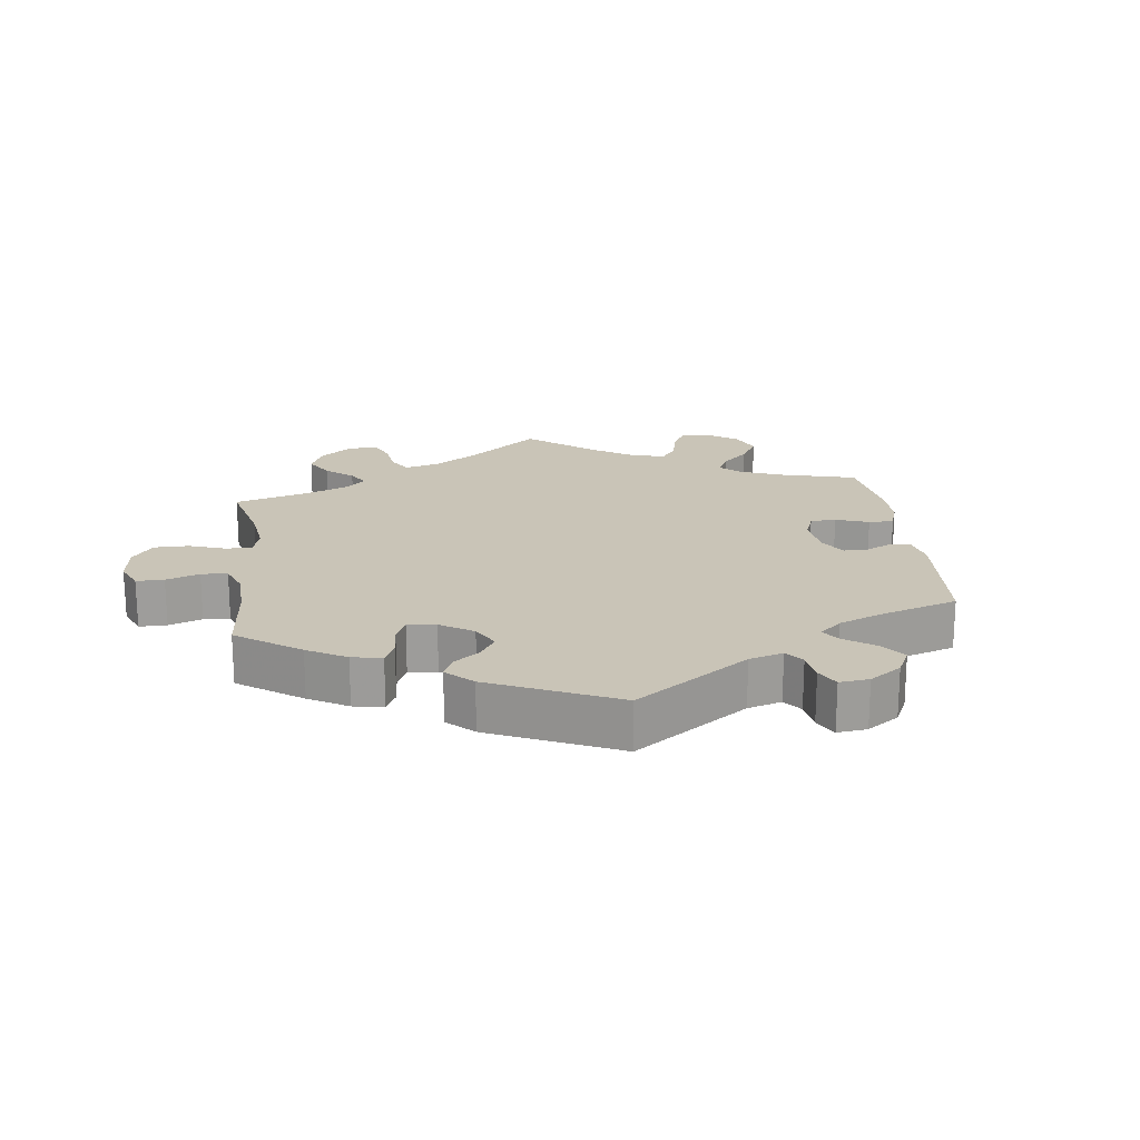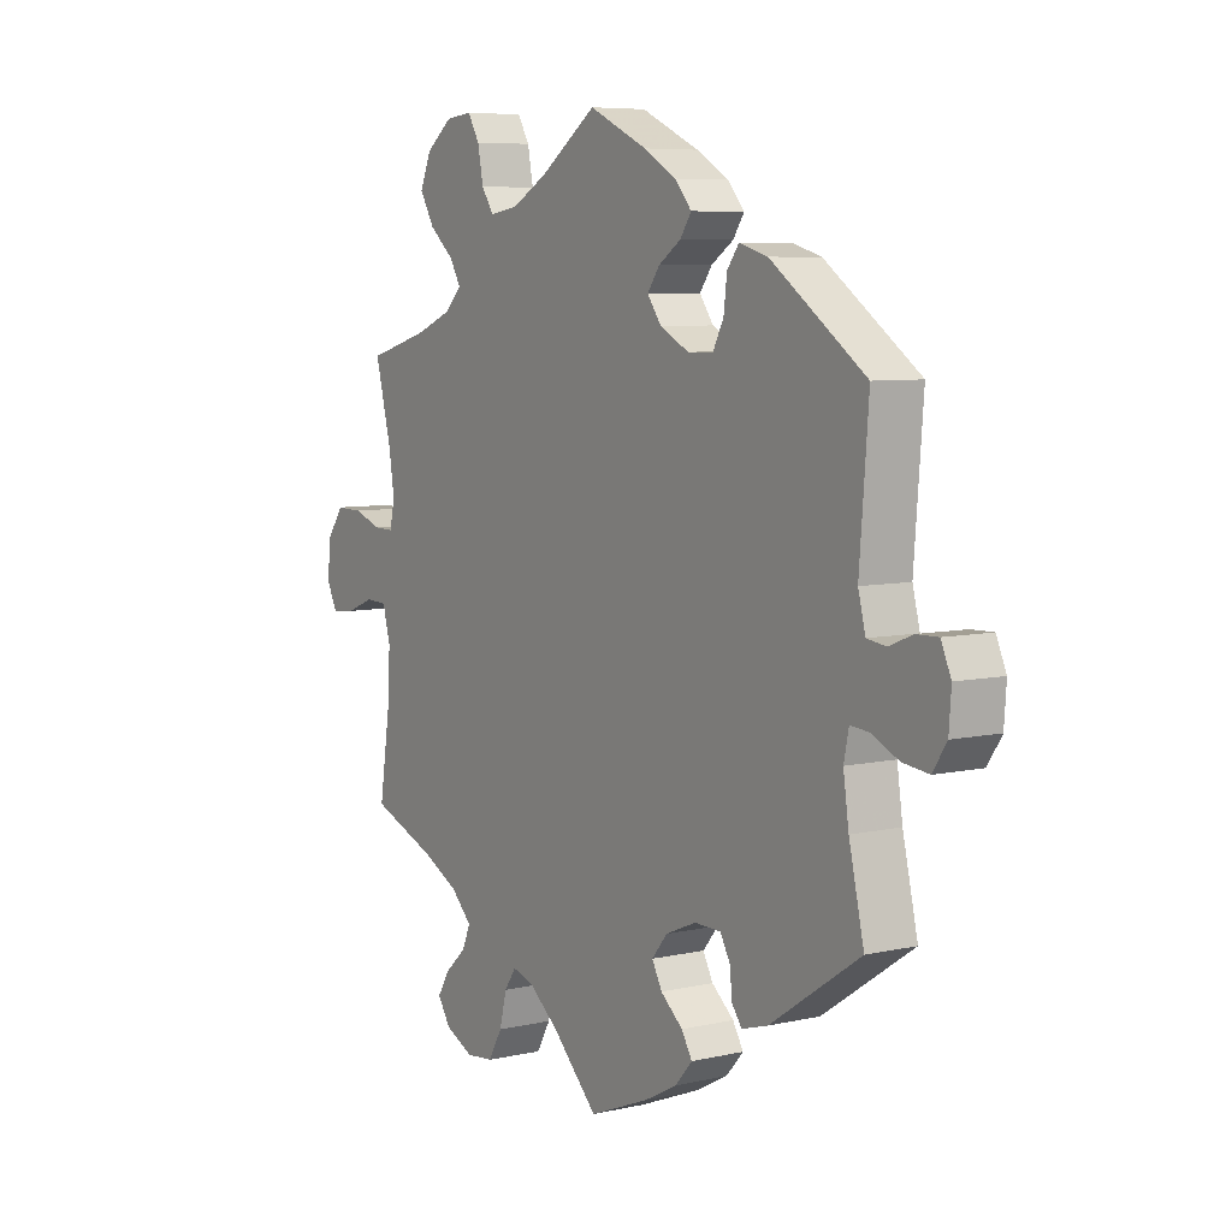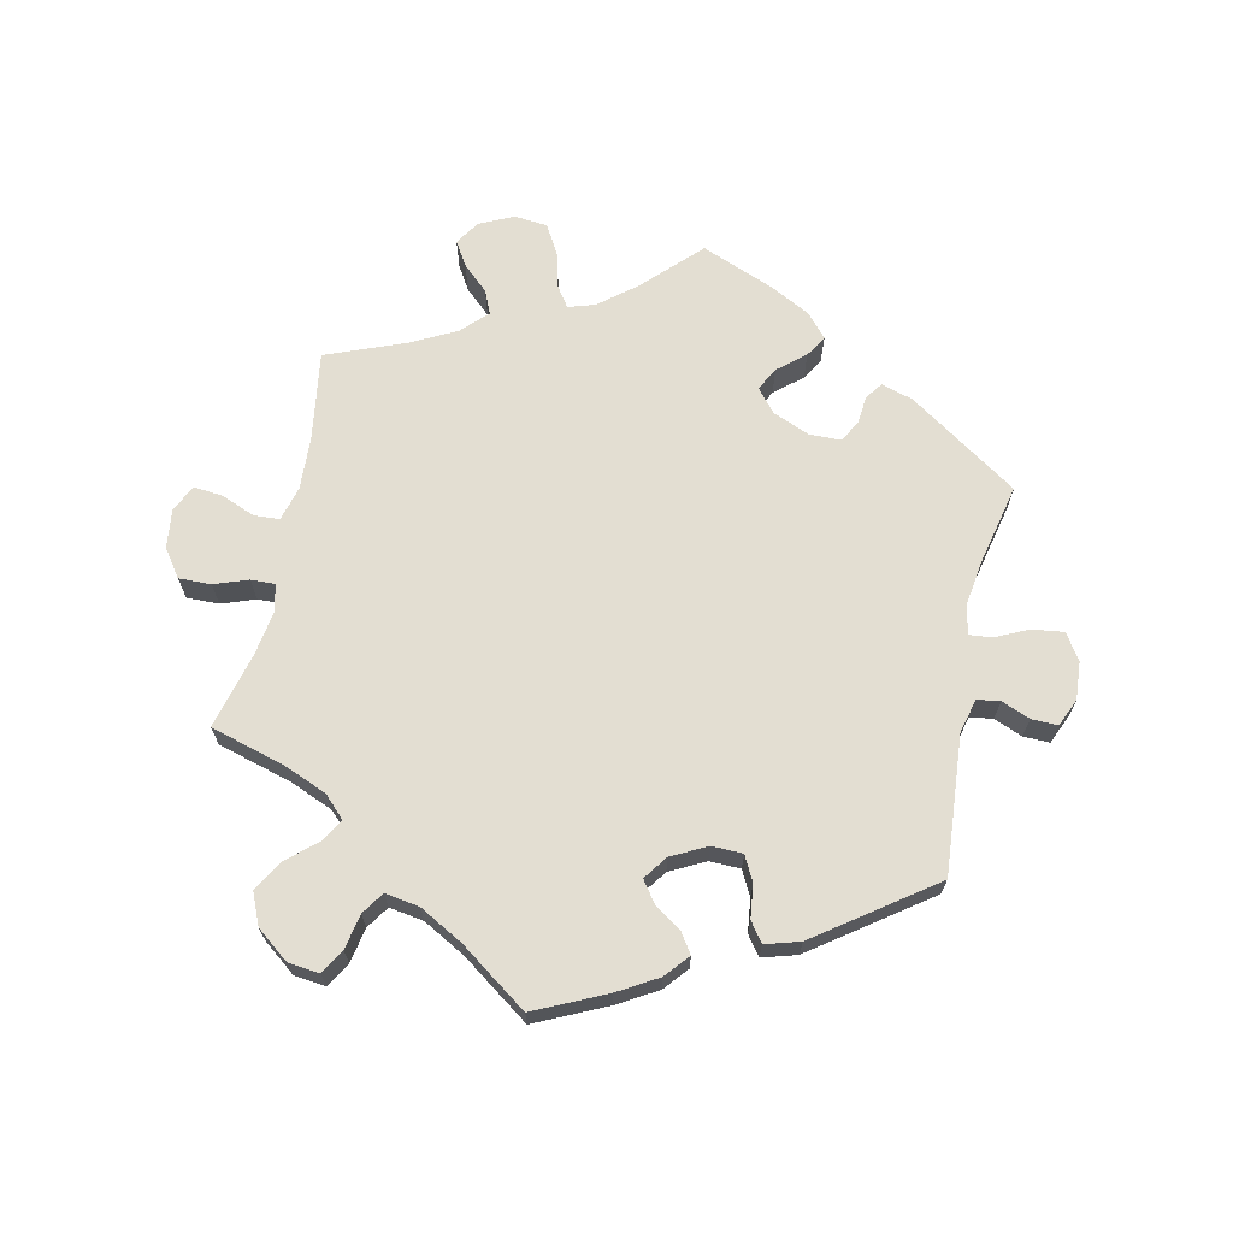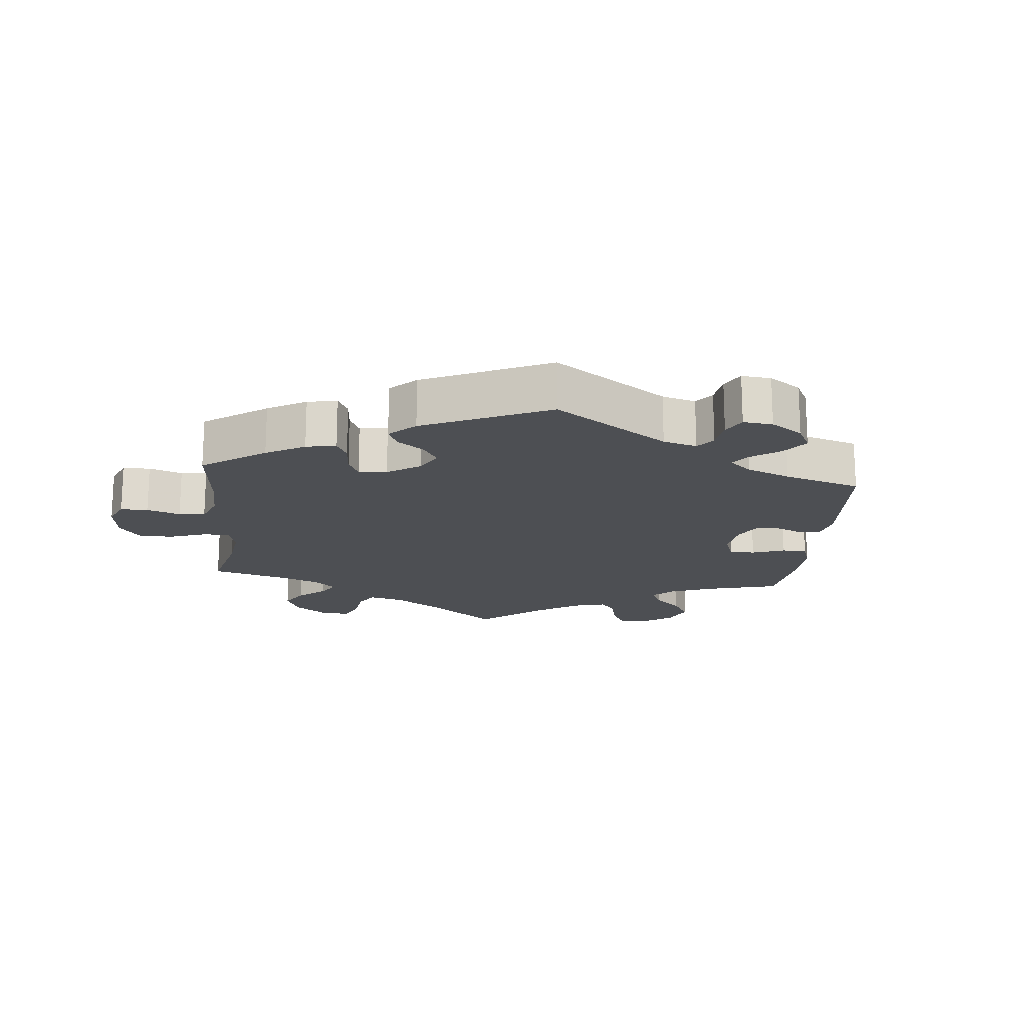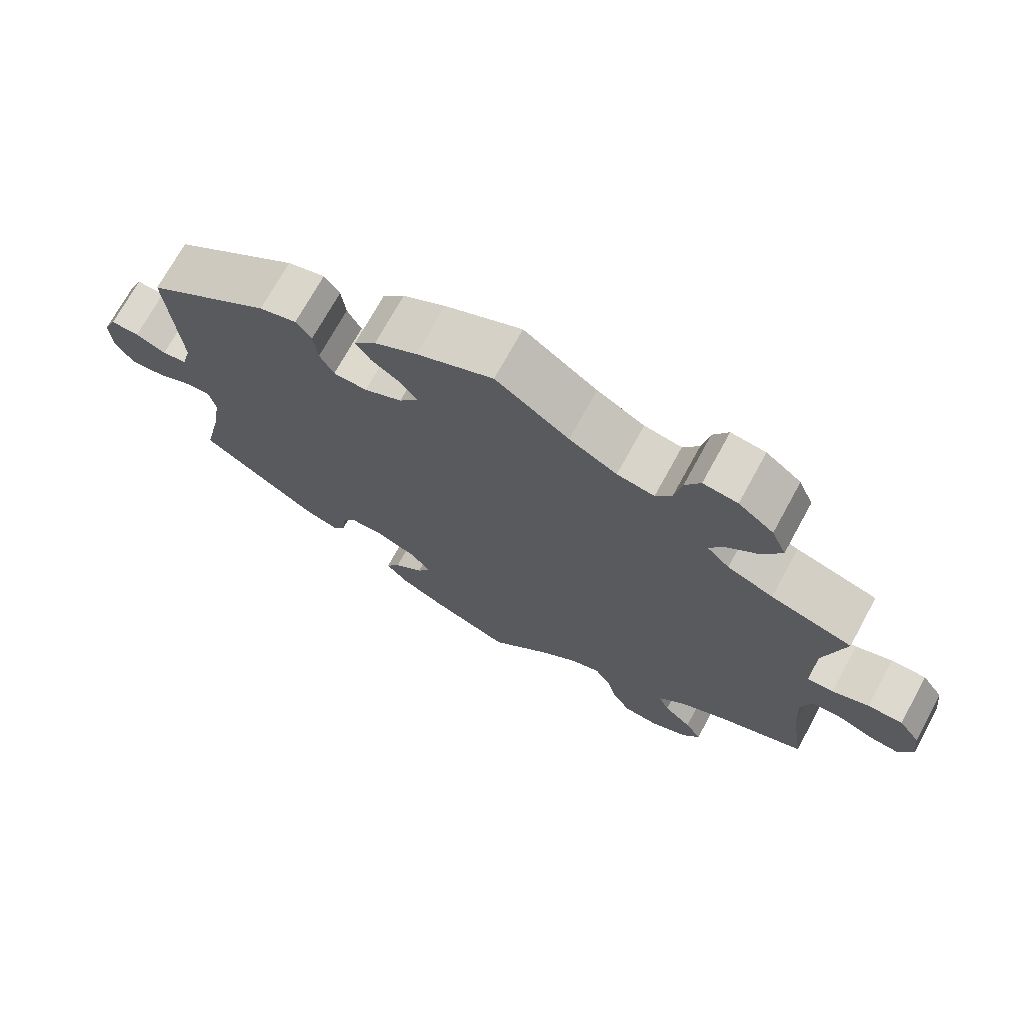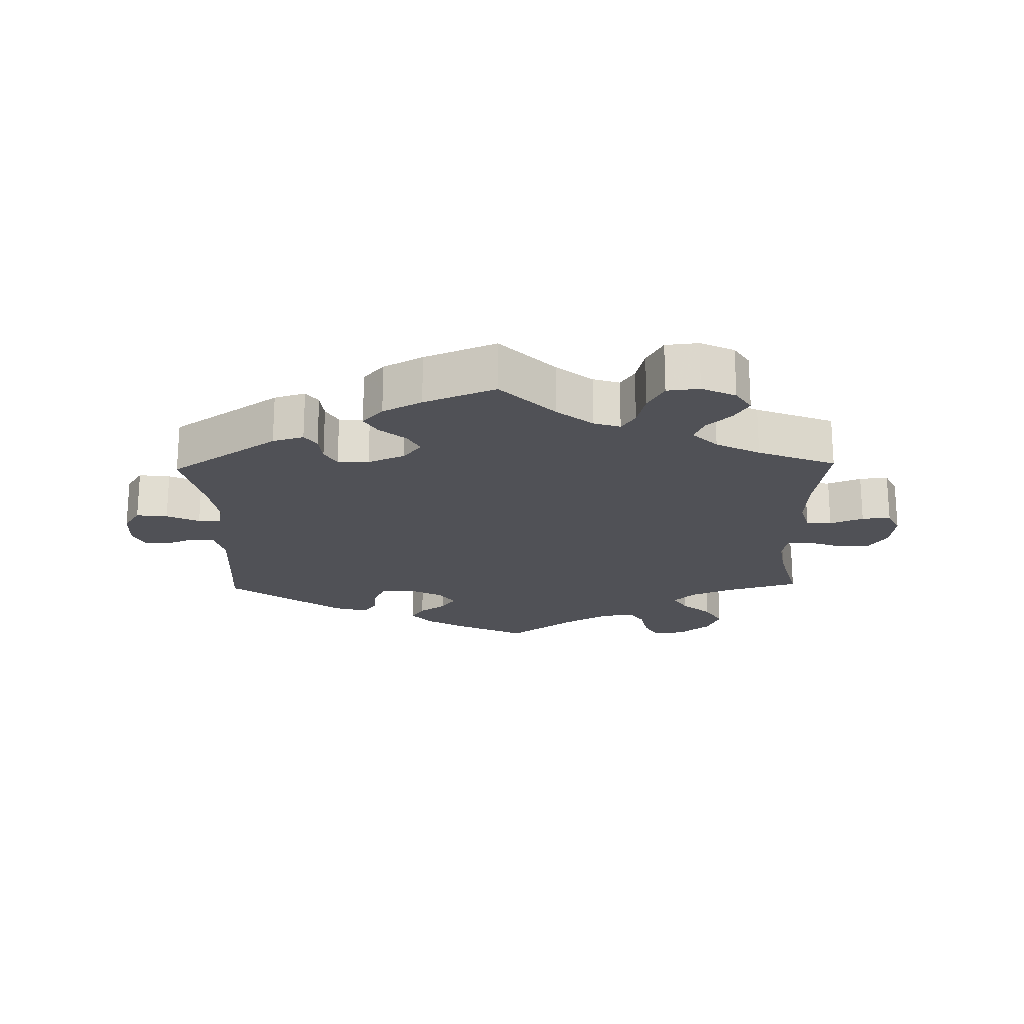
<metadata>
{"format":"obj","ext":"obj","renderer":"f3d","projection":"perspective","resolution":1024,"background":"white","views":[{"elev":19.9,"azim":52.6,"up":"+Y"},{"elev":6.8,"azim":56.4,"up":"+Z"},{"elev":67.7,"azim":12.2,"up":"+Y"},{"elev":-17.7,"azim":54.3,"up":"+Y"},{"elev":71.7,"azim":-151.3,"up":"+Z"},{"elev":-20.5,"azim":-178.6,"up":"+Y"}]}
</metadata>
<code>
v -0.081 0.07 -0.496
v -0.134 0.07 -0.453
v -0.174 0.07 -0.44
v -0.195 0.07 -0.471
v -0.208 0.07 -0.523
v -0.233 0.07 -0.567
v -0.282 0.07 -0.572
v -0.333 0.07 -0.548
v -0.356 0.07 -0.512
v -0.334 0.07 -0.476
v -0.296 0.07 -0.441
v -0.281 0.07 -0.406
v -0.318 0.07 -0.369
v -0.384 0.07 -0.335
v -0.501 0.07 -0.289
v -0.481 0.07 -0.157
v -0.477 0.07 -0.078
v -0.491 0.07 -0.027
v -0.529 0.07 -0.025
v -0.579 0.07 -0.045
v -0.622 0.07 -0.049
v -0.641 0.07 -0.01
v -0.634 0.07 0.048
v -0.605 0.07 0.089
v -0.557 0.07 0.088
v -0.507 0.07 0.07
v -0.471 0.07 0.069
v -0.462 0.07 0.11
v -0.472 0.07 0.176
v -0.501 0.07 0.289
v -0.389 0.07 0.321
v -0.326 0.07 0.347
v -0.295 0.07 0.378
v -0.315 0.07 0.412
v -0.359 0.07 0.45
v -0.385 0.07 0.495
v -0.365 0.07 0.542
v -0.317 0.07 0.579
v -0.27 0.07 0.584
v -0.249 0.07 0.548
v -0.239 0.07 0.496
v -0.217 0.07 0.463
v -0.166 0.07 0.471
v -0.101 0.07 0.507
v -0.001 0.07 0.578
v 0.104 0.07 0.529
v 0.162 0.07 0.495
v 0.192 0.07 0.46
v 0.172 0.07 0.43
v 0.132 0.07 0.403
v 0.11 0.07 0.372
v 0.135 0.07 0.337
v 0.187 0.07 0.31
v 0.233 0.07 0.311
v 0.252 0.07 0.348
v 0.258 0.07 0.397
v 0.279 0.07 0.426
v 0.33 0.07 0.411
v 0.5 0.07 0.289
v 0.484 0.07 0.084
v 0.497 0.07 0.033
v 0.531 0.07 0.028
v 0.573 0.07 0.045
v 0.612 0.07 0.046
v 0.63 0.07 0.005
v 0.626 0.07 -0.052
v 0.601 0.07 -0.09
v 0.554 0.07 -0.084
v 0.505 0.07 -0.061
v 0.472 0.07 -0.058
v 0.463 0.07 -0.101
v 0.473 0.07 -0.17
v 0.5 0.07 -0.289
v 0.338 0.07 -0.398
v 0.291 0.07 -0.412
v 0.273 0.07 -0.387
v 0.269 0.07 -0.345
v 0.251 0.07 -0.313
v 0.204 0.07 -0.312
v 0.149 0.07 -0.335
v 0.121 0.07 -0.369
v 0.139 0.07 -0.403
v 0.179 0.07 -0.437
v 0.198 0.07 -0.469
v 0.167 0.07 -0.504
v 0.108 0.07 -0.535
v 0 0.07 -0.578
v -0.081 0 -0.496
v -0.134 0 -0.453
v -0.174 0 -0.44
v -0.195 0 -0.471
v -0.208 0 -0.523
v -0.233 0 -0.567
v -0.282 0 -0.572
v -0.333 0 -0.548
v -0.356 0 -0.512
v -0.334 0 -0.476
v -0.296 0 -0.441
v -0.281 0 -0.406
v -0.318 0 -0.369
v -0.384 0 -0.335
v -0.501 0 -0.289
v -0.481 0 -0.157
v -0.477 0 -0.078
v -0.491 0 -0.027
v -0.529 0 -0.025
v -0.579 0 -0.045
v -0.622 0 -0.049
v -0.641 0 -0.01
v -0.634 0 0.048
v -0.605 0 0.089
v -0.557 0 0.088
v -0.507 0 0.07
v -0.471 0 0.069
v -0.462 0 0.11
v -0.472 0 0.176
v -0.501 0 0.289
v -0.389 0 0.321
v -0.326 0 0.347
v -0.295 0 0.378
v -0.315 0 0.412
v -0.359 0 0.45
v -0.385 0 0.495
v -0.365 0 0.542
v -0.317 0 0.579
v -0.27 0 0.584
v -0.249 0 0.548
v -0.239 0 0.496
v -0.217 0 0.463
v -0.166 0 0.471
v -0.101 0 0.507
v -0.001 0 0.578
v 0.104 0 0.529
v 0.162 0 0.495
v 0.192 0 0.46
v 0.172 0 0.43
v 0.132 0 0.403
v 0.11 0 0.372
v 0.135 0 0.337
v 0.187 0 0.31
v 0.233 0 0.311
v 0.252 0 0.348
v 0.258 0 0.397
v 0.279 0 0.426
v 0.33 0 0.411
v 0.5 0 0.289
v 0.484 0 0.084
v 0.497 0 0.033
v 0.531 0 0.028
v 0.573 0 0.045
v 0.612 0 0.046
v 0.63 0 0.005
v 0.626 0 -0.052
v 0.601 0 -0.09
v 0.554 0 -0.084
v 0.505 0 -0.061
v 0.472 0 -0.058
v 0.463 0 -0.101
v 0.473 0 -0.17
v 0.5 0 -0.289
v 0.338 0 -0.398
v 0.291 0 -0.412
v 0.273 0 -0.387
v 0.269 0 -0.345
v 0.251 0 -0.313
v 0.204 0 -0.312
v 0.149 0 -0.335
v 0.121 0 -0.369
v 0.139 0 -0.403
v 0.179 0 -0.437
v 0.198 0 -0.469
v 0.167 0 -0.504
v 0.108 0 -0.535
v 0 0 -0.578
f 86 87 1
f 85 86 1 2
f 82 83 84 85
f 81 82 85 2
f 80 81 2 3
f 79 80 3
f 74 75 76 77
f 72 73 74 77
f 71 72 77 78
f 70 71 78 79
f 66 67 68 69
f 66 69 70
f 65 66 70
f 62 63 64 65
f 61 62 65 70
f 60 61 70 79
f 55 56 57 58
f 54 55 58 59
f 53 54 59 60
f 47 48 49 50
f 47 50 51
f 44 45 46 47
f 43 44 47 51
f 42 43 51 52
f 38 39 40 41
f 38 41 42
f 37 38 42
f 34 35 36 37
f 33 34 37 42
f 29 30 31
f 28 29 31 32
f 27 28 32 33
f 23 24 25 26
f 23 26 27
f 22 23 27
f 19 20 21 22
f 18 19 22 27
f 17 18 27 33
f 14 15 16
f 13 14 16 17
f 12 13 17 33
f 8 9 10 11
f 8 11 12
f 7 8 12
f 4 5 6 7
f 3 4 7 12
f 52 53 60 79
f 33 42 52 79
f 3 12 33 79
f 88 174 173
f 89 88 173 172
f 172 171 170 169
f 89 172 169 168
f 90 89 168 167
f 90 167 166
f 164 163 162 161
f 164 161 160 159
f 165 164 159 158
f 166 165 158 157
f 156 155 154 153
f 157 156 153
f 157 153 152
f 152 151 150 149
f 157 152 149 148
f 166 157 148 147
f 145 144 143 142
f 146 145 142 141
f 147 146 141 140
f 137 136 135 134
f 138 137 134
f 134 133 132 131
f 138 134 131 130
f 139 138 130 129
f 128 127 126 125
f 129 128 125
f 129 125 124
f 124 123 122 121
f 129 124 121 120
f 118 117 116
f 119 118 116 115
f 120 119 115 114
f 113 112 111 110
f 114 113 110
f 114 110 109
f 109 108 107 106
f 114 109 106 105
f 120 114 105 104
f 103 102 101
f 104 103 101 100
f 120 104 100 99
f 98 97 96 95
f 99 98 95
f 99 95 94
f 94 93 92 91
f 99 94 91 90
f 166 147 140 139
f 166 139 129 120
f 166 120 99 90
f 1 88 89 2
f 2 89 90 3
f 3 90 91 4
f 4 91 92 5
f 5 92 93 6
f 6 93 94 7
f 7 94 95 8
f 8 95 96 9
f 9 96 97 10
f 10 97 98 11
f 11 98 99 12
f 12 99 100 13
f 13 100 101 14
f 14 101 102 15
f 15 102 103 16
f 16 103 104 17
f 17 104 105 18
f 18 105 106 19
f 19 106 107 20
f 20 107 108 21
f 21 108 109 22
f 22 109 110 23
f 23 110 111 24
f 24 111 112 25
f 25 112 113 26
f 26 113 114 27
f 27 114 115 28
f 28 115 116 29
f 29 116 117 30
f 30 117 118 31
f 31 118 119 32
f 32 119 120 33
f 33 120 121 34
f 34 121 122 35
f 35 122 123 36
f 36 123 124 37
f 37 124 125 38
f 38 125 126 39
f 39 126 127 40
f 40 127 128 41
f 41 128 129 42
f 42 129 130 43
f 43 130 131 44
f 44 131 132 45
f 45 132 133 46
f 46 133 134 47
f 47 134 135 48
f 48 135 136 49
f 49 136 137 50
f 50 137 138 51
f 51 138 139 52
f 52 139 140 53
f 53 140 141 54
f 54 141 142 55
f 55 142 143 56
f 56 143 144 57
f 57 144 145 58
f 58 145 146 59
f 59 146 147 60
f 60 147 148 61
f 61 148 149 62
f 62 149 150 63
f 63 150 151 64
f 64 151 152 65
f 65 152 153 66
f 66 153 154 67
f 67 154 155 68
f 68 155 156 69
f 69 156 157 70
f 70 157 158 71
f 71 158 159 72
f 72 159 160 73
f 73 160 161 74
f 74 161 162 75
f 75 162 163 76
f 76 163 164 77
f 77 164 165 78
f 78 165 166 79
f 79 166 167 80
f 80 167 168 81
f 81 168 169 82
f 82 169 170 83
f 83 170 171 84
f 84 171 172 85
f 85 172 173 86
f 86 173 174 87
f 87 174 88 1

</code>
